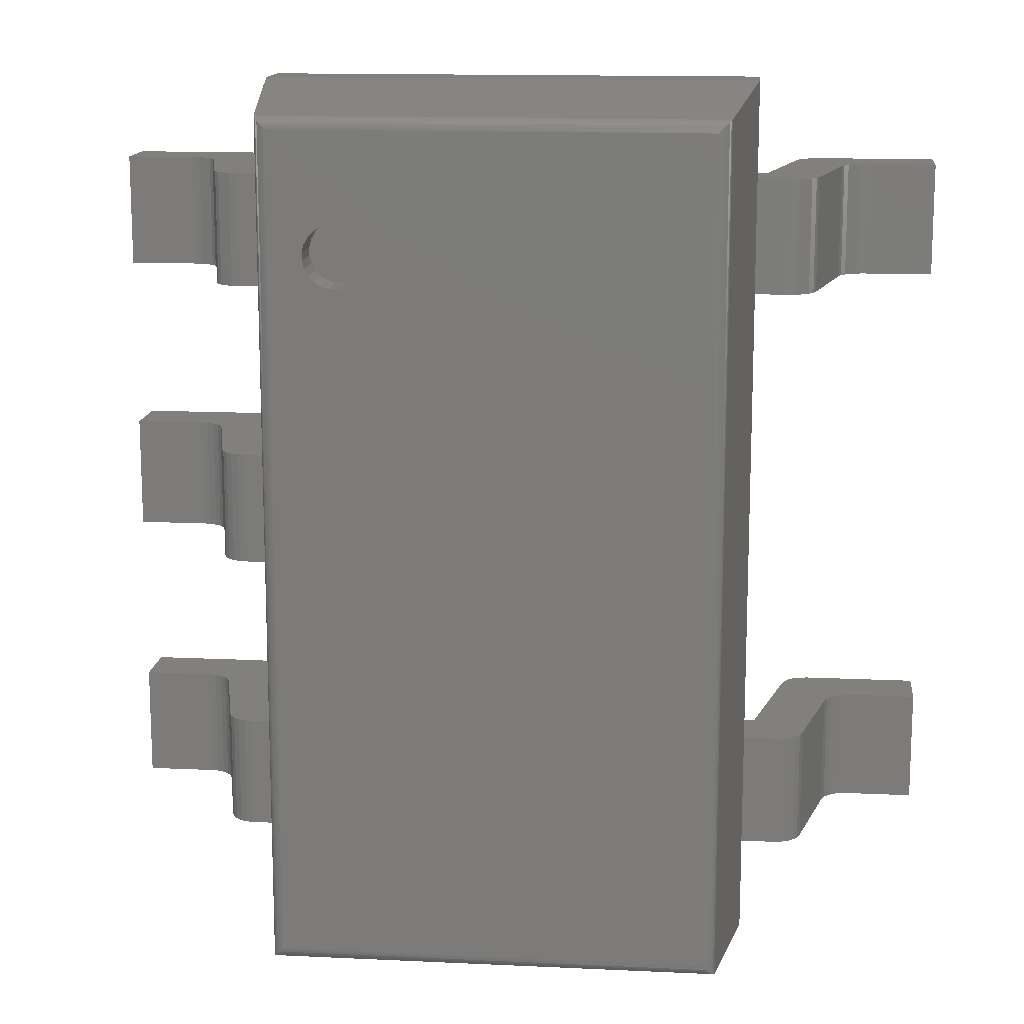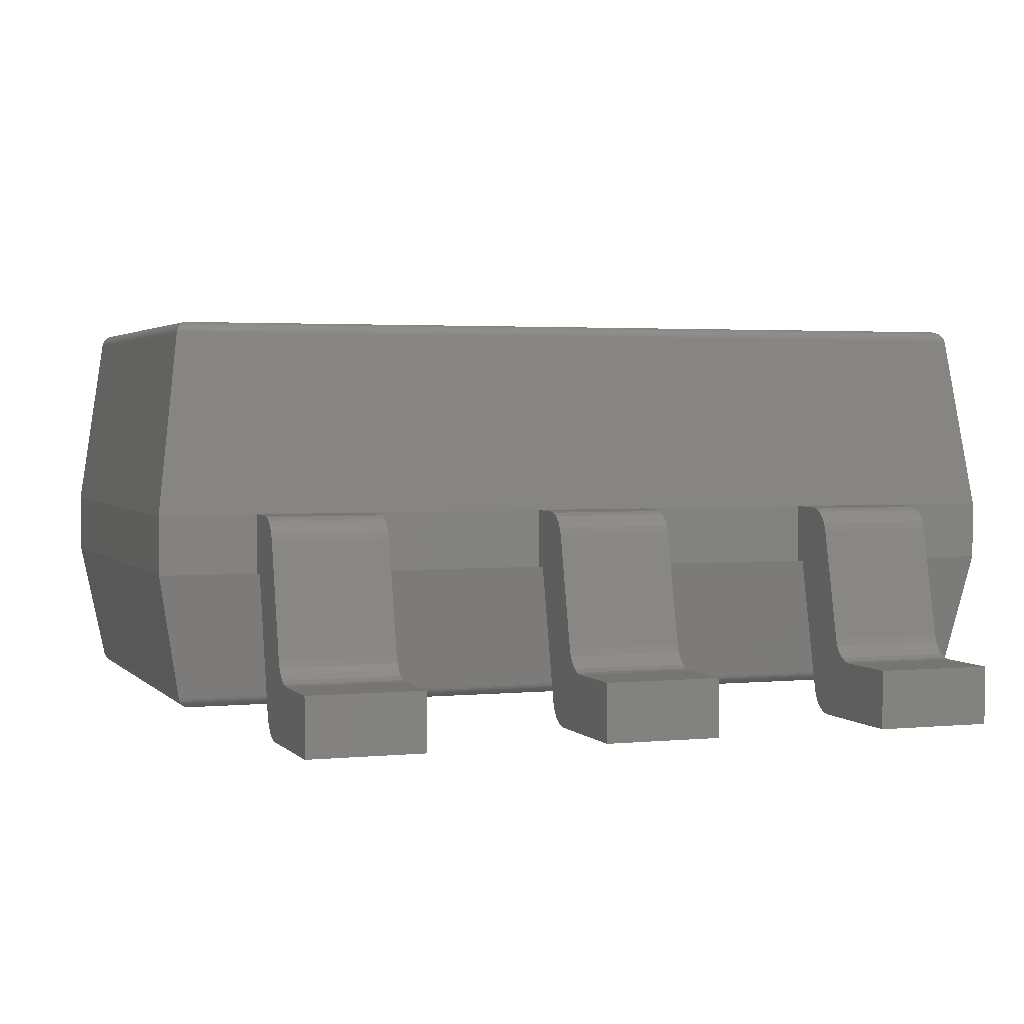
<metadata>
{"format":"stl","ext":"stl","renderer":"f3d","projection":"perspective","resolution":1024,"background":"white","views":[{"elev":14.0,"azim":5.9,"up":"+Y"},{"elev":2.5,"azim":-109.5,"up":"+Z"}]}
</metadata>
<code>
# stl→obj: 356 verts, 688 faces
v -0.8 1.45 0.5047
v -0.7261 -1.376 0.1077
v -0.8 -1.45 0.5047
v -0.7261 1.376 0.1077
v 0.8 -1.45 0.5047
v 0.7261 -1.376 0.1077
v -0.7241 -1.374 0.1006
v -0.7241 1.374 0.1006
v -0.7208 -1.371 0.09396
v -0.7208 1.371 0.09396
v -0.7163 -1.366 0.08806
v -0.7163 1.366 0.08806
v -0.7109 -1.361 0.08309
v -0.7046 -1.355 0.0792
v -0.7109 1.361 0.08309
v -0.6977 -1.348 0.07653
v -0.7046 1.355 0.0792
v -0.6923 -1.342 0.07538
v -0.6977 1.348 0.07653
v -0.6868 -1.337 0.075
v -0.6923 1.342 0.07538
v -0.6868 1.337 0.075
v -0.8 -1.45 0.6922
v -0.8 1.45 0.6922
v 0.7261 1.376 0.1077
v 0.8 1.45 0.5047
v 0.7241 -1.374 0.1006
v 0.7208 -1.371 0.09396
v 0.7163 -1.366 0.08806
v 0.7109 -1.361 0.08309
v 0.7046 -1.355 0.0792
v 0.6977 -1.348 0.07653
v 0.6923 -1.342 0.07538
v 0.6868 -1.337 0.075
v 0.8 -1.45 0.6922
v 0.6868 1.337 0.075
v 0.7 1.35 0.07725
v 0.7107 1.361 0.08292
v 0.7177 1.368 0.0897
v 0.7225 1.373 0.09711
v 0.7247 1.375 0.1023
v -0.7246 -1.375 1.265
v -0.7246 1.375 1.265
v 0.8 1.45 0.6922
v 0.7246 -1.375 1.265
v -0.723 1.373 1.272
v -0.723 -1.373 1.272
v -0.72 1.37 1.279
v -0.72 -1.37 1.279
v -0.7159 1.366 1.285
v -0.7159 -1.366 1.285
v -0.7108 -1.361 1.291
v -0.7108 1.361 1.291
v -0.7048 -1.355 1.295
v -0.7048 1.355 1.295
v -0.6981 -1.348 1.298
v -0.6981 1.348 1.298
v -0.6916 -1.342 1.299
v -0.6916 1.342 1.299
v -0.6849 -1.335 1.3
v -0.6849 1.335 1.3
v 0.7246 1.375 1.265
v 0.723 -1.373 1.272
v 0.72 -1.37 1.279
v 0.7159 -1.366 1.285
v 0.7108 -1.361 1.291
v 0.7048 -1.355 1.295
v 0.6981 -1.348 1.298
v 0.6916 -1.342 1.299
v 0.6849 -1.335 1.3
v -0.5609 0.8912 1.3
v -0.5437 0.8729 1.3
v -0.5226 0.8595 1.3
v -0.573 0.9132 1.3
v -0.4987 0.8518 1.3
v -0.4737 0.8502 1.3
v -0.4491 0.8549 1.3
v -0.4264 0.8656 1.3
v -0.4071 0.8815 1.3
v -0.4491 1.045 1.3
v -0.4264 1.034 1.3
v -0.4737 1.05 1.3
v -0.4987 1.048 1.3
v -0.5226 1.04 1.3
v -0.5437 1.027 1.3
v -0.5609 1.009 1.3
v -0.573 0.9868 1.3
v -0.5792 0.9625 1.3
v -0.5792 0.9375 1.3
v 0.6849 1.335 1.3
v -0.3831 0.9749 1.3
v -0.38 0.95 1.3
v -0.3924 0.9982 1.3
v -0.4071 1.018 1.3
v -0.3924 0.9018 1.3
v -0.3831 0.9251 1.3
v 0.6973 1.347 1.298
v 0.7085 1.358 1.292
v 0.7159 1.366 1.285
v 0.7205 1.371 1.278
v 0.7231 1.373 1.272
v -0.4264 0.8656 1.17
v -0.4071 0.8815 1.17
v -0.3924 0.9018 1.17
v -0.3831 0.9749 1.17
v -0.38 0.95 1.17
v -0.3924 0.9982 1.17
v -0.3831 0.9251 1.17
v -0.4071 1.018 1.17
v -0.4264 1.034 1.17
v -0.4491 1.045 1.17
v -0.4737 1.05 1.17
v -0.4987 1.048 1.17
v -0.5226 1.04 1.17
v -0.5437 1.027 1.17
v -0.5609 1.009 1.17
v -0.573 0.9868 1.17
v -0.5792 0.9625 1.17
v -0.5792 0.9375 1.17
v -0.573 0.9132 1.17
v -0.5609 0.8912 1.17
v -0.5437 0.8729 1.17
v -0.5226 0.8595 1.17
v -0.4987 0.8518 1.17
v -0.4737 0.8502 1.17
v -0.4491 0.8549 1.17
v -1.174 1.137 0.1875
v -1.4 1.137 0.1875
v -1.4 0.7625 0.1875
v -1.174 0.7625 0.1875
v -1.025 1.137 0
v -1.4 1.137 0
v -1.149 1.137 0.1909
v -1.126 1.137 0.2007
v -0.9421 1.137 0.04917
v -0.9997 1.137 0.003367
v -0.9766 1.137 0.01322
v -0.9569 1.137 0.02887
v -1.106 1.137 0.2164
v -0.9332 1.137 0.07267
v -1.091 1.137 0.2367
v -1.082 1.137 0.2602
v -0.8335 1.137 0.5047
v -0.9995 1.137 0.6195
v -0.9758 1.137 0.6633
v -0.9906 1.137 0.643
v -0.933 1.137 0.6888
v -0.9561 1.137 0.6789
v -0.9081 1.137 0.6922
v -0.8 1.137 0.6922
v -0.8 1.137 0.5047
v -1.149 0.7625 0.1909
v -1.126 0.7625 0.2007
v -1.106 0.7625 0.2164
v -1.091 0.7625 0.2367
v -1.082 0.7625 0.2602
v -1.4 0.7625 0
v -1.025 0.7625 0
v -0.9997 0.7625 0.003367
v -0.9421 0.7625 0.04917
v -0.9766 0.7625 0.01322
v -0.9569 0.7625 0.02887
v -0.9332 0.7625 0.07267
v -0.9995 0.7625 0.6195
v -0.8335 0.7625 0.5047
v -0.9906 0.7625 0.643
v -0.9758 0.7625 0.6633
v -0.9561 0.7625 0.6789
v -0.933 0.7625 0.6888
v -0.9081 0.7625 0.6922
v -0.8 0.7625 0.5047
v -0.8 0.7625 0.6922
v -1.174 0.1875 0.1875
v -1.4 0.1875 0.1875
v -1.4 -0.1875 0.1875
v -1.174 -0.1875 0.1875
v -1.025 0.1875 0
v -1.4 0.1875 0
v -1.149 0.1875 0.1909
v -1.126 0.1875 0.2007
v -0.9421 0.1875 0.04917
v -0.9997 0.1875 0.003367
v -0.9766 0.1875 0.01322
v -0.9569 0.1875 0.02887
v -1.106 0.1875 0.2164
v -0.9332 0.1875 0.07267
v -1.091 0.1875 0.2367
v -1.082 0.1875 0.2602
v -0.8335 0.1875 0.5047
v -0.9995 0.1875 0.6195
v -0.9758 0.1875 0.6633
v -0.9906 0.1875 0.643
v -0.933 0.1875 0.6888
v -0.9561 0.1875 0.6789
v -0.9081 0.1875 0.6922
v -0.8 0.1875 0.6922
v -0.8 0.1875 0.5047
v -1.149 -0.1875 0.1909
v -1.126 -0.1875 0.2007
v -1.106 -0.1875 0.2164
v -1.091 -0.1875 0.2367
v -1.082 -0.1875 0.2602
v -1.4 -0.1875 0
v -1.025 -0.1875 0
v -0.9997 -0.1875 0.003367
v -0.9421 -0.1875 0.04917
v -0.9766 -0.1875 0.01322
v -0.9569 -0.1875 0.02887
v -0.9332 -0.1875 0.07267
v -0.9995 -0.1875 0.6195
v -0.8335 -0.1875 0.5047
v -0.9906 -0.1875 0.643
v -0.9758 -0.1875 0.6633
v -0.9561 -0.1875 0.6789
v -0.933 -0.1875 0.6888
v -0.9081 -0.1875 0.6922
v -0.8 -0.1875 0.5047
v -0.8 -0.1875 0.6922
v -1.174 -0.7625 0.1875
v -1.4 -0.7625 0.1875
v -1.4 -1.137 0.1875
v -1.174 -1.137 0.1875
v -1.025 -0.7625 0
v -1.4 -0.7625 0
v -1.149 -0.7625 0.1909
v -1.126 -0.7625 0.2007
v -0.9421 -0.7625 0.04917
v -0.9997 -0.7625 0.003367
v -0.9766 -0.7625 0.01322
v -0.9569 -0.7625 0.02887
v -1.106 -0.7625 0.2164
v -0.9332 -0.7625 0.07267
v -1.091 -0.7625 0.2367
v -1.082 -0.7625 0.2602
v -0.8335 -0.7625 0.5047
v -0.9995 -0.7625 0.6195
v -0.9758 -0.7625 0.6633
v -0.9906 -0.7625 0.643
v -0.933 -0.7625 0.6888
v -0.9561 -0.7625 0.6789
v -0.9081 -0.7625 0.6922
v -0.8 -0.7625 0.6922
v -0.8 -0.7625 0.5047
v -1.149 -1.137 0.1909
v -1.126 -1.137 0.2007
v -1.106 -1.137 0.2164
v -1.091 -1.137 0.2367
v -1.082 -1.137 0.2602
v -1.4 -1.137 0
v -1.025 -1.137 0
v -0.9997 -1.137 0.003367
v -0.9421 -1.137 0.04917
v -0.9766 -1.137 0.01322
v -0.9569 -1.137 0.02887
v -0.9332 -1.137 0.07267
v -0.9995 -1.137 0.6195
v -0.8335 -1.137 0.5047
v -0.9906 -1.137 0.643
v -0.9758 -1.137 0.6633
v -0.9561 -1.137 0.6789
v -0.933 -1.137 0.6888
v -0.9081 -1.137 0.6922
v -0.8 -1.137 0.5047
v -0.8 -1.137 0.6922
v 1.174 1.137 0.1875
v 1.174 0.7625 0.1875
v 1.4 0.7625 0.1875
v 1.4 1.137 0.1875
v 0.9421 1.137 0.04917
v 0.9766 1.137 0.01322
v 0.9569 1.137 0.02887
v 0.9332 1.137 0.07267
v 0.9997 1.137 0.003367
v 1.025 1.137 0
v 1.126 1.137 0.2007
v 1.106 1.137 0.2164
v 1.091 1.137 0.2367
v 1.149 1.137 0.1909
v 1.082 1.137 0.2602
v 0.8335 1.137 0.5047
v 1.4 1.137 0
v 0.8 1.137 0.6922
v 0.8 1.137 0.5047
v 0.9081 1.137 0.6922
v 0.9995 1.137 0.6195
v 0.9906 1.137 0.643
v 0.9758 1.137 0.6633
v 0.933 1.137 0.6888
v 0.9561 1.137 0.6789
v 1.149 0.7625 0.1909
v 1.126 0.7625 0.2007
v 1.106 0.7625 0.2164
v 1.091 0.7625 0.2367
v 1.082 0.7625 0.2602
v 1.4 0.7625 0
v 0.9569 0.7625 0.02887
v 0.9766 0.7625 0.01322
v 0.9421 0.7625 0.04917
v 0.9997 0.7625 0.003367
v 0.9332 0.7625 0.07267
v 1.025 0.7625 0
v 0.8335 0.7625 0.5047
v 0.8 0.7625 0.5047
v 0.8 0.7625 0.6922
v 0.9081 0.7625 0.6922
v 0.9995 0.7625 0.6195
v 0.9906 0.7625 0.643
v 0.9561 0.7625 0.6789
v 0.933 0.7625 0.6888
v 0.9758 0.7625 0.6633
v 1.174 -0.7625 0.1875
v 1.174 -1.137 0.1875
v 1.4 -1.137 0.1875
v 1.4 -0.7625 0.1875
v 0.9421 -0.7625 0.04917
v 0.9766 -0.7625 0.01322
v 0.9569 -0.7625 0.02887
v 0.9332 -0.7625 0.07267
v 0.9997 -0.7625 0.003367
v 1.025 -0.7625 0
v 1.126 -0.7625 0.2007
v 1.106 -0.7625 0.2164
v 1.091 -0.7625 0.2367
v 1.149 -0.7625 0.1909
v 1.082 -0.7625 0.2602
v 0.8335 -0.7625 0.5047
v 1.4 -0.7625 0
v 0.8 -0.7625 0.6922
v 0.8 -0.7625 0.5047
v 0.9081 -0.7625 0.6922
v 0.9995 -0.7625 0.6195
v 0.9906 -0.7625 0.643
v 0.9758 -0.7625 0.6633
v 0.933 -0.7625 0.6888
v 0.9561 -0.7625 0.6789
v 1.149 -1.137 0.1909
v 1.126 -1.137 0.2007
v 1.106 -1.137 0.2164
v 1.091 -1.137 0.2367
v 1.082 -1.137 0.2602
v 1.4 -1.137 0
v 0.9569 -1.137 0.02887
v 0.9766 -1.137 0.01322
v 0.9421 -1.137 0.04917
v 0.9997 -1.137 0.003367
v 0.9332 -1.137 0.07267
v 1.025 -1.137 0
v 0.8335 -1.137 0.5047
v 0.8 -1.137 0.5047
v 0.8 -1.137 0.6922
v 0.9081 -1.137 0.6922
v 0.9995 -1.137 0.6195
v 0.9906 -1.137 0.643
v 0.9561 -1.137 0.6789
v 0.933 -1.137 0.6888
v 0.9758 -1.137 0.6633
f 1 2 3
f 4 2 1
f 3 2 5
f 5 2 6
f 7 2 8
f 2 4 8
f 9 7 10
f 7 8 10
f 11 9 12
f 13 11 12
f 9 10 12
f 14 13 15
f 13 12 15
f 16 14 17
f 14 15 17
f 18 16 19
f 16 17 19
f 20 18 21
f 18 19 21
f 20 21 22
f 1 3 23
f 24 1 23
f 25 4 1
f 25 1 26
f 27 2 7
f 27 6 2
f 28 7 9
f 28 27 7
f 29 9 11
f 29 28 9
f 30 11 13
f 30 29 11
f 31 13 14
f 31 30 13
f 32 14 16
f 32 16 18
f 32 31 14
f 33 18 20
f 33 32 18
f 34 33 20
f 3 5 35
f 23 3 35
f 5 6 26
f 26 6 25
f 34 20 22
f 34 22 36
f 36 22 21
f 37 19 17
f 37 21 19
f 37 36 21
f 38 15 12
f 38 17 15
f 38 37 17
f 39 12 10
f 39 38 12
f 40 10 8
f 40 39 10
f 41 8 4
f 41 40 8
f 25 41 4
f 23 42 43
f 24 23 43
f 44 26 1
f 44 1 24
f 33 34 36
f 31 32 37
f 32 33 37
f 33 36 37
f 29 30 38
f 30 31 38
f 31 37 38
f 28 29 39
f 29 38 39
f 27 28 40
f 28 39 40
f 6 27 41
f 27 40 41
f 6 41 25
f 35 5 26
f 35 26 44
f 45 42 23
f 45 23 35
f 46 42 47
f 46 43 42
f 48 47 49
f 48 46 47
f 50 49 51
f 50 51 52
f 50 48 49
f 53 52 54
f 53 50 52
f 55 54 56
f 55 53 54
f 57 56 58
f 57 55 56
f 59 58 60
f 59 57 58
f 61 59 60
f 24 43 62
f 44 24 62
f 62 45 35
f 62 35 44
f 47 42 63
f 42 45 63
f 49 47 64
f 47 63 64
f 51 49 65
f 49 64 65
f 52 51 66
f 54 52 66
f 51 65 66
f 56 54 67
f 54 66 67
f 58 56 68
f 56 67 68
f 60 58 69
f 58 68 69
f 60 69 70
f 71 60 72
f 73 72 60
f 74 60 71
f 75 73 60
f 76 75 60
f 77 60 70
f 77 76 60
f 78 77 70
f 79 78 70
f 61 80 81
f 61 82 80
f 61 83 82
f 61 84 83
f 61 85 84
f 61 86 85
f 61 87 86
f 61 88 87
f 61 89 88
f 90 91 92
f 90 93 91
f 90 94 93
f 90 81 94
f 90 95 79
f 90 96 95
f 90 92 96
f 90 61 81
f 90 79 70
f 61 60 89
f 89 60 74
f 59 61 90
f 55 57 97
f 57 59 97
f 59 90 97
f 53 55 98
f 55 97 98
f 48 50 99
f 50 53 99
f 53 98 99
f 46 48 100
f 48 99 100
f 43 46 101
f 46 100 101
f 43 101 62
f 90 70 69
f 97 68 67
f 97 69 68
f 97 90 69
f 98 67 66
f 98 97 67
f 99 65 64
f 99 66 65
f 99 98 66
f 100 64 63
f 100 99 64
f 101 63 45
f 101 100 63
f 62 101 45
f 102 77 78
f 103 102 79
f 104 103 79
f 102 78 79
f 105 106 91
f 107 105 91
f 108 104 95
f 106 92 91
f 104 79 95
f 109 107 93
f 108 95 96
f 107 91 93
f 106 108 92
f 108 96 92
f 109 93 94
f 110 109 81
f 109 94 81
f 111 110 80
f 112 111 80
f 110 81 80
f 113 112 82
f 112 80 82
f 114 113 83
f 113 82 83
f 115 114 84
f 114 83 84
f 116 115 85
f 115 84 85
f 117 116 86
f 116 85 86
f 118 117 87
f 117 86 87
f 118 87 88
f 119 118 88
f 119 88 89
f 120 119 89
f 120 89 74
f 120 74 71
f 121 120 71
f 122 121 71
f 123 122 72
f 122 71 72
f 124 123 73
f 123 72 73
f 124 73 75
f 125 124 76
f 126 125 76
f 124 75 76
f 102 126 77
f 126 76 77
f 120 121 122
f 125 123 124
f 118 119 120
f 126 123 125
f 116 117 118
f 108 103 104
f 113 114 115
f 113 115 116
f 113 120 122
f 113 118 120
f 113 116 118
f 106 122 123
f 106 126 102
f 106 102 103
f 106 123 126
f 106 113 122
f 106 103 108
f 111 106 105
f 111 112 113
f 111 113 106
f 109 105 107
f 109 110 111
f 109 111 105
f 127 128 129
f 127 129 130
f 127 131 132
f 127 132 128
f 133 131 127
f 134 131 133
f 135 136 131
f 135 137 136
f 135 138 137
f 139 131 134
f 140 135 131
f 140 131 139
f 141 140 139
f 142 140 141
f 143 142 144
f 143 140 142
f 145 144 146
f 147 145 148
f 149 143 144
f 149 144 145
f 149 145 147
f 150 151 143
f 150 143 149
f 133 130 152
f 133 127 130
f 134 152 153
f 134 153 154
f 134 133 152
f 139 134 154
f 141 154 155
f 141 139 154
f 142 155 156
f 142 141 155
f 128 132 157
f 128 157 129
f 157 158 130
f 129 157 130
f 130 158 152
f 152 158 153
f 158 159 160
f 159 161 160
f 161 162 160
f 153 158 154
f 158 160 163
f 154 158 163
f 154 163 155
f 155 163 156
f 164 156 165
f 156 163 165
f 166 164 167
f 168 167 169
f 164 165 170
f 167 164 170
f 169 167 170
f 165 171 172
f 170 165 172
f 157 132 158
f 158 132 131
f 159 158 136
f 158 131 136
f 161 159 137
f 162 161 137
f 159 136 137
f 162 137 138
f 160 162 135
f 162 138 135
f 163 160 140
f 160 135 140
f 143 163 140
f 165 163 143
f 171 165 151
f 165 143 151
f 172 171 151
f 172 151 150
f 142 156 164
f 144 142 164
f 150 170 172
f 150 149 170
f 146 164 166
f 146 144 164
f 145 166 167
f 145 167 168
f 145 146 166
f 148 145 168
f 147 168 169
f 147 169 170
f 147 148 168
f 149 147 170
f 173 174 175
f 173 175 176
f 173 177 178
f 173 178 174
f 179 177 173
f 180 177 179
f 181 182 177
f 181 183 182
f 181 184 183
f 185 177 180
f 186 181 177
f 186 177 185
f 187 186 185
f 188 186 187
f 189 188 190
f 189 186 188
f 191 190 192
f 193 191 194
f 195 189 190
f 195 190 191
f 195 191 193
f 196 197 189
f 196 189 195
f 179 176 198
f 179 173 176
f 180 198 199
f 180 199 200
f 180 179 198
f 185 180 200
f 187 200 201
f 187 185 200
f 188 201 202
f 188 187 201
f 174 178 175
f 178 203 175
f 203 204 176
f 175 203 176
f 176 204 198
f 198 204 199
f 204 205 206
f 205 207 206
f 207 208 206
f 199 204 200
f 204 206 209
f 200 204 209
f 200 209 201
f 201 209 202
f 210 202 211
f 202 209 211
f 212 210 213
f 214 213 215
f 210 211 216
f 213 210 216
f 215 213 216
f 211 217 218
f 216 211 218
f 203 178 204
f 204 178 177
f 205 204 182
f 204 177 182
f 207 205 183
f 208 207 183
f 205 182 183
f 208 183 184
f 206 208 181
f 208 184 181
f 209 206 186
f 206 181 186
f 211 209 186
f 211 186 189
f 217 211 197
f 211 189 197
f 218 217 197
f 218 197 196
f 188 202 210
f 190 188 210
f 196 216 218
f 196 195 216
f 192 210 212
f 192 190 210
f 191 212 213
f 191 213 214
f 191 192 212
f 194 191 214
f 193 214 215
f 193 215 216
f 193 194 214
f 195 193 216
f 219 220 221
f 219 221 222
f 219 223 224
f 219 224 220
f 225 223 219
f 226 223 225
f 227 228 223
f 227 229 228
f 227 230 229
f 231 223 226
f 232 227 223
f 232 223 231
f 233 232 231
f 234 232 233
f 235 234 236
f 235 232 234
f 237 236 238
f 239 237 240
f 241 235 236
f 241 236 237
f 241 237 239
f 242 243 235
f 242 235 241
f 225 222 244
f 225 219 222
f 226 244 245
f 226 245 246
f 226 225 244
f 231 226 246
f 233 246 247
f 233 231 246
f 234 247 248
f 234 233 247
f 220 224 221
f 224 249 221
f 249 250 222
f 221 249 222
f 222 250 244
f 244 250 245
f 250 251 252
f 251 253 252
f 253 254 252
f 245 250 246
f 250 252 255
f 246 250 255
f 246 255 247
f 247 255 248
f 256 248 257
f 248 255 257
f 258 256 259
f 260 259 261
f 256 257 262
f 259 256 262
f 261 259 262
f 257 263 264
f 262 257 264
f 249 224 223
f 250 249 223
f 251 250 228
f 250 223 228
f 253 251 229
f 254 253 229
f 251 228 229
f 254 229 230
f 252 254 227
f 254 230 227
f 255 252 232
f 252 227 232
f 257 255 232
f 257 232 235
f 263 257 243
f 257 235 243
f 264 263 243
f 264 243 242
f 234 248 256
f 236 234 256
f 242 262 264
f 242 241 262
f 238 256 258
f 238 236 256
f 237 258 259
f 237 259 260
f 237 238 258
f 240 237 260
f 239 260 261
f 239 261 262
f 239 240 260
f 241 239 262
f 265 266 267
f 268 265 267
f 269 270 271
f 272 273 270
f 272 270 269
f 274 273 272
f 275 274 272
f 275 272 276
f 277 276 272
f 278 274 275
f 279 272 280
f 279 277 272
f 265 274 278
f 281 274 265
f 282 280 283
f 268 281 265
f 284 280 282
f 285 279 280
f 285 280 284
f 286 285 284
f 287 288 289
f 287 284 288
f 287 286 284
f 290 266 278
f 266 265 278
f 291 290 275
f 292 291 275
f 290 278 275
f 292 275 276
f 293 292 277
f 292 276 277
f 294 293 279
f 293 277 279
f 295 281 268
f 267 295 268
f 296 297 298
f 297 299 300
f 298 297 300
f 300 299 301
f 300 301 291
f 292 300 291
f 300 292 293
f 291 301 290
f 302 300 294
f 300 293 294
f 290 301 266
f 266 301 295
f 303 302 304
f 266 295 267
f 304 302 305
f 302 294 306
f 305 302 306
f 305 306 307
f 308 309 310
f 309 305 310
f 305 307 310
f 301 274 295
f 295 274 281
f 273 301 299
f 273 274 301
f 270 299 297
f 270 297 296
f 270 273 299
f 271 270 296
f 269 296 298
f 269 271 296
f 272 298 300
f 272 269 298
f 272 300 280
f 280 300 302
f 302 303 280
f 303 283 280
f 282 283 304
f 283 303 304
f 306 294 279
f 306 279 285
f 284 282 304
f 284 304 305
f 307 306 286
f 306 285 286
f 310 307 287
f 308 310 287
f 307 286 287
f 308 287 289
f 309 308 288
f 305 309 288
f 308 289 288
f 305 288 284
f 311 312 313
f 314 311 313
f 315 316 317
f 318 319 316
f 318 316 315
f 320 319 318
f 321 320 318
f 321 318 322
f 323 322 318
f 324 320 321
f 325 318 326
f 325 323 318
f 311 320 324
f 327 320 311
f 328 326 329
f 314 327 311
f 330 326 328
f 331 325 326
f 331 326 330
f 332 331 330
f 333 334 335
f 333 330 334
f 333 332 330
f 336 312 324
f 312 311 324
f 337 336 321
f 338 337 321
f 336 324 321
f 338 321 322
f 339 338 323
f 338 322 323
f 340 339 325
f 339 323 325
f 313 327 314
f 313 341 327
f 342 343 344
f 343 345 346
f 344 343 346
f 346 345 347
f 346 347 337
f 338 346 337
f 346 338 339
f 337 347 336
f 348 346 340
f 346 339 340
f 336 347 312
f 312 347 341
f 349 348 350
f 312 341 313
f 350 348 351
f 348 340 352
f 351 348 352
f 351 352 353
f 354 355 356
f 355 351 356
f 351 353 356
f 341 347 327
f 347 320 327
f 319 347 345
f 319 320 347
f 316 345 343
f 316 343 342
f 316 319 345
f 317 316 342
f 315 342 344
f 315 317 342
f 318 344 346
f 318 315 344
f 318 346 348
f 326 318 348
f 348 349 326
f 349 329 326
f 328 329 350
f 329 349 350
f 352 340 325
f 352 325 331
f 330 328 350
f 330 350 351
f 353 352 332
f 352 331 332
f 356 353 333
f 354 356 333
f 353 332 333
f 354 333 335
f 355 354 334
f 351 355 334
f 354 335 334
f 351 334 330

</code>
